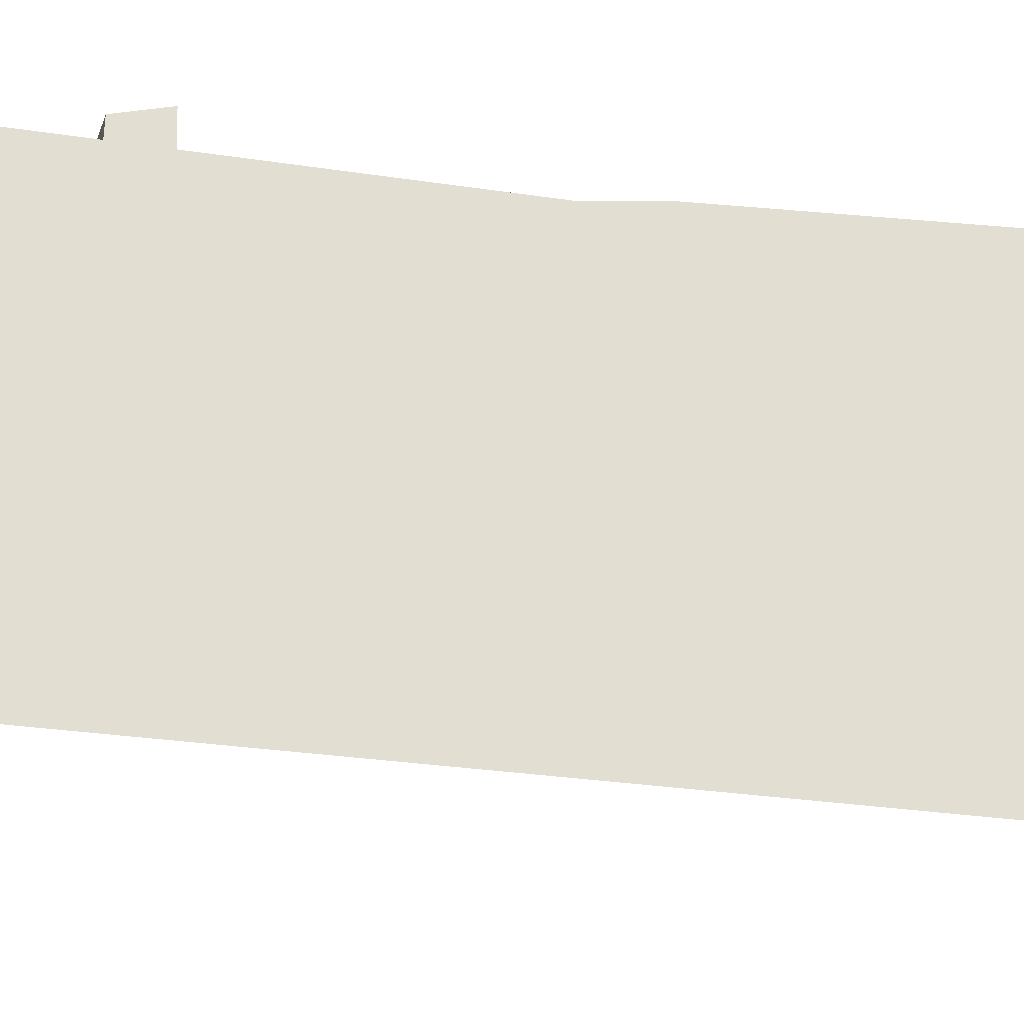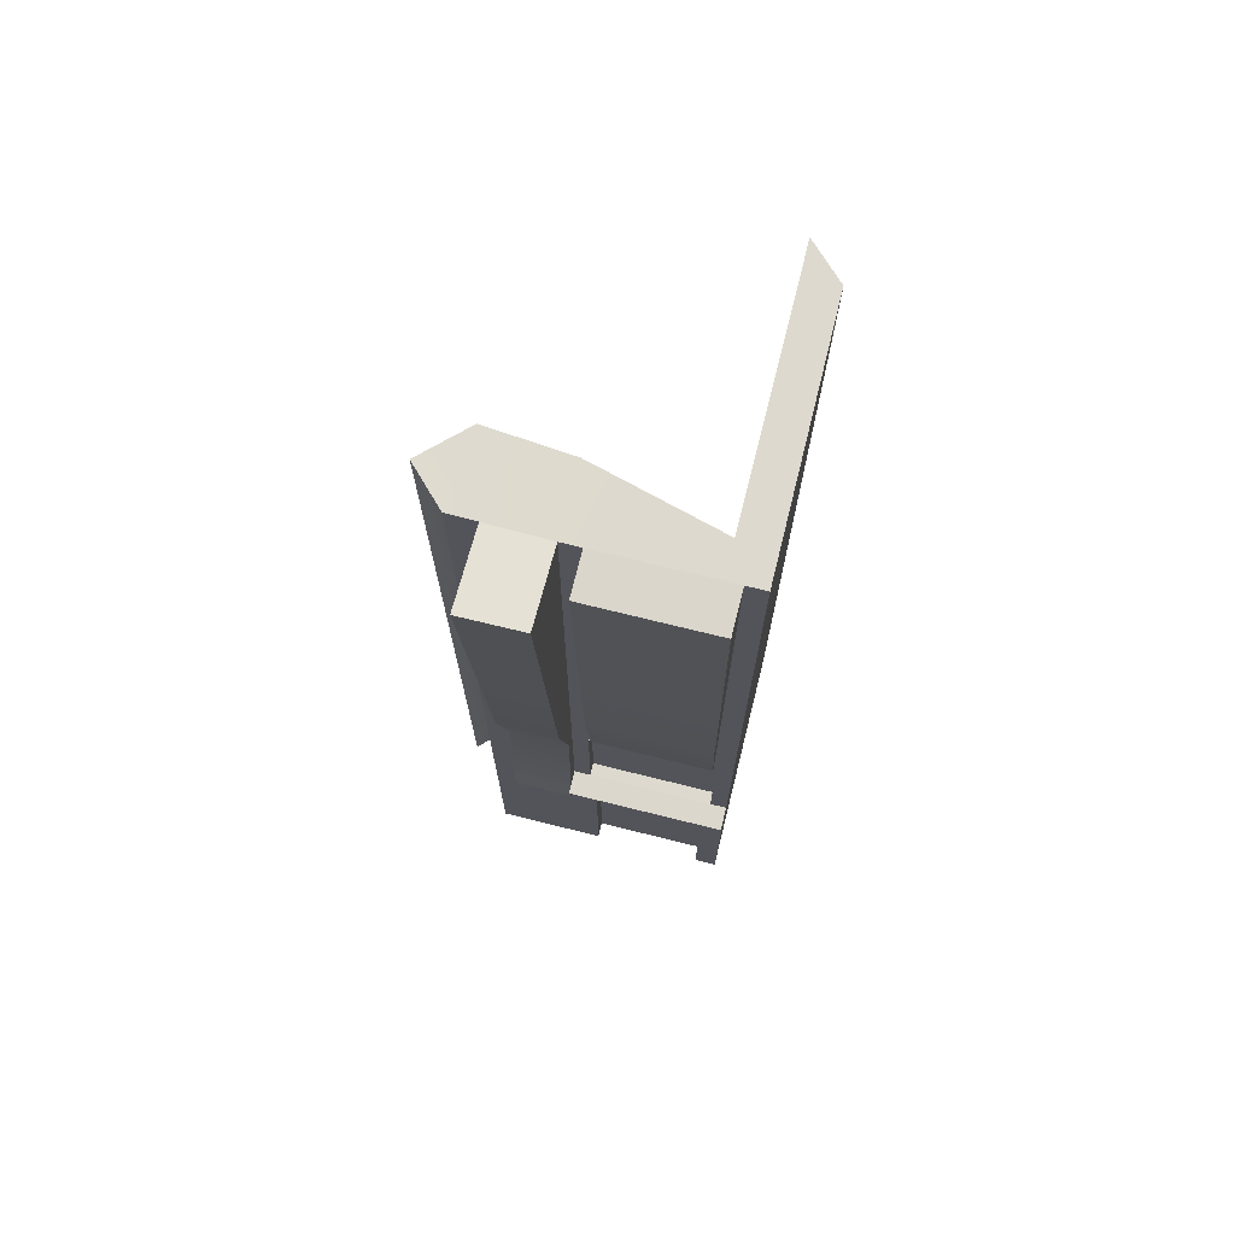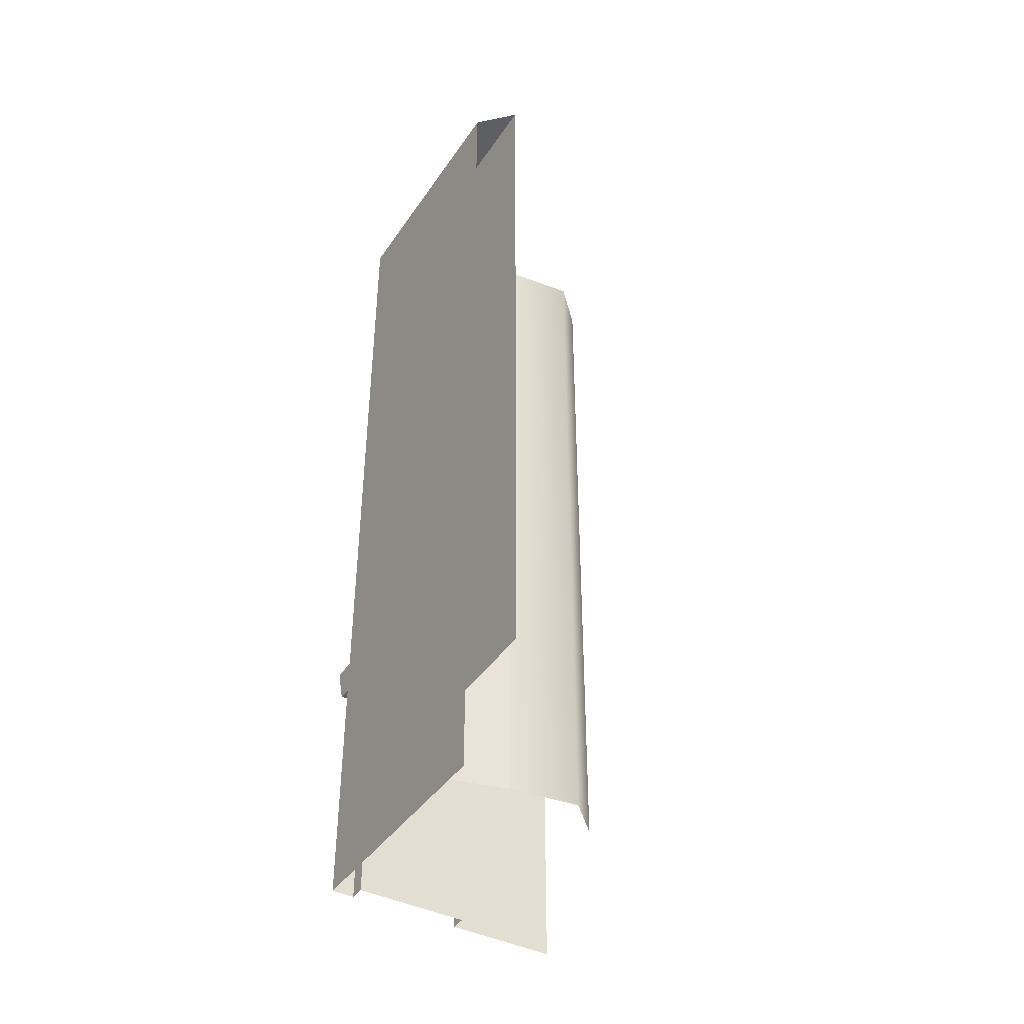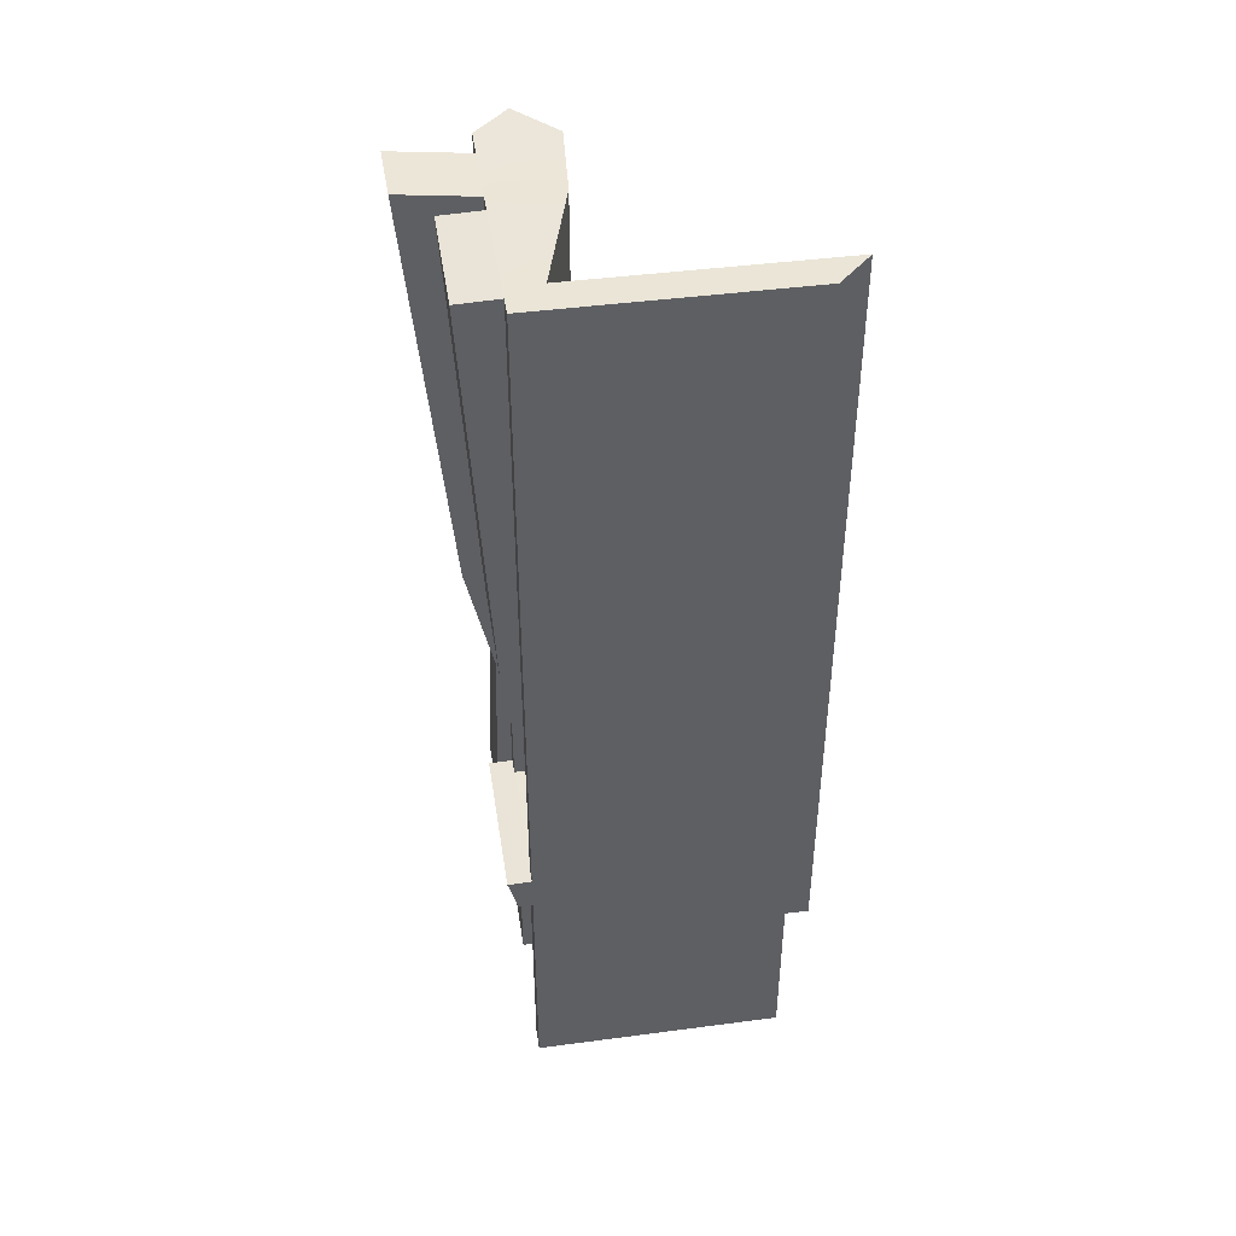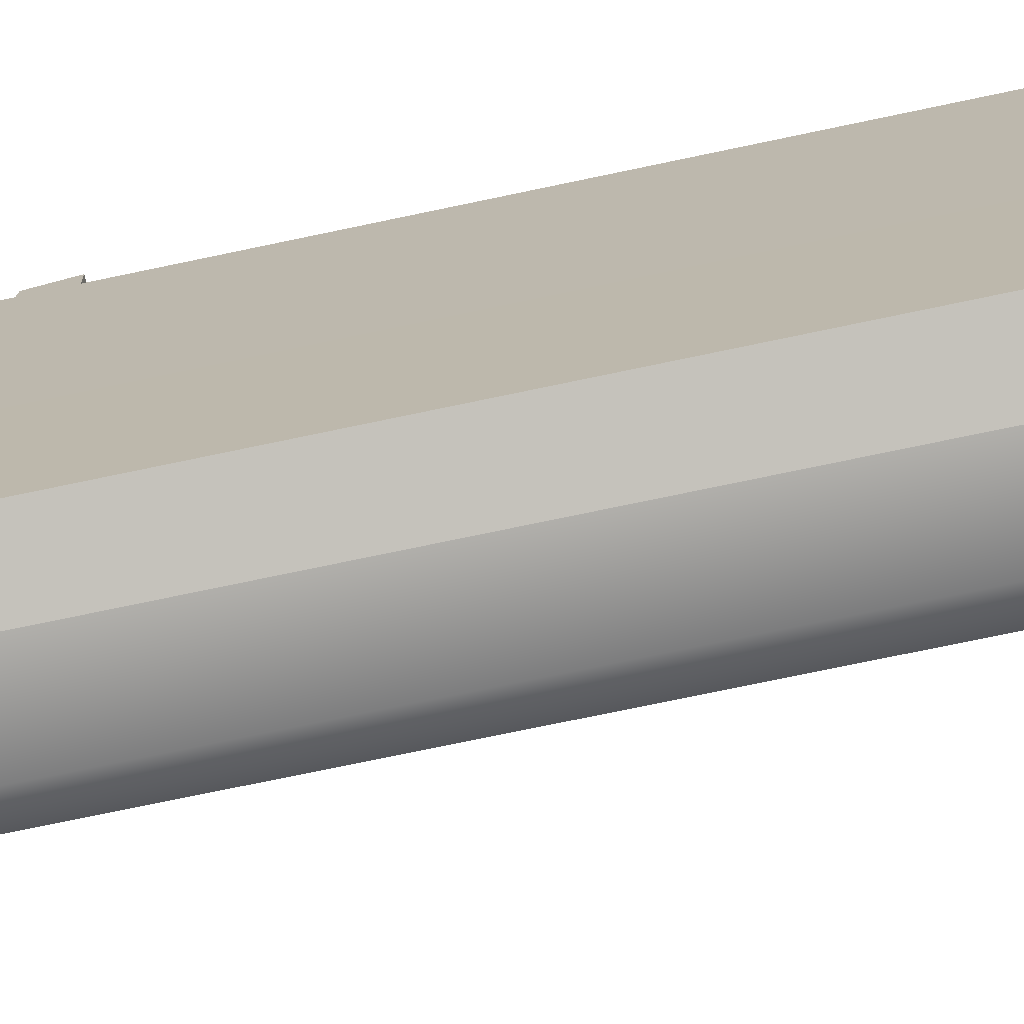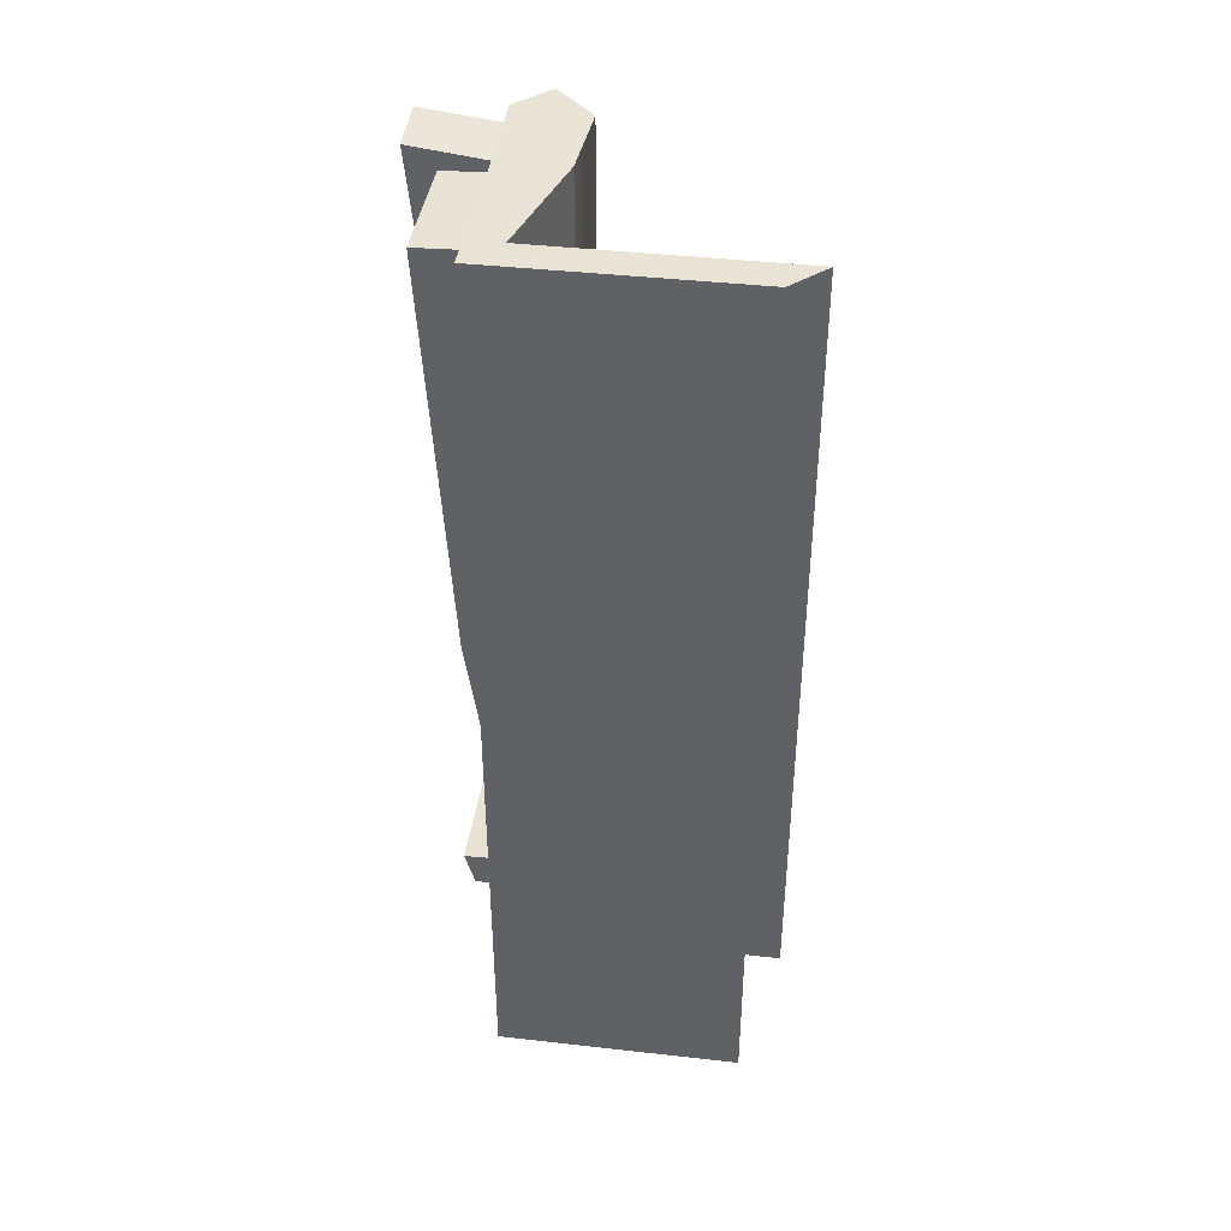
<metadata>
{"format":"obj","ext":"obj","renderer":"f3d","projection":"perspective","resolution":1024,"background":"white","views":[{"elev":-24.2,"azim":75.0,"up":"+Z"},{"elev":71.5,"azim":14.0,"up":"+Y"},{"elev":-41.8,"azim":148.7,"up":"+Y"},{"elev":44.1,"azim":81.2,"up":"+Y"},{"elev":-74.0,"azim":101.9,"up":"+Z"},{"elev":41.0,"azim":97.8,"up":"+Y"}]}
</metadata>
<code>
g default
v -53.18 51.66 -1450
v -76.83 51.66 -1450
v -76.83 26.13 -1450
v -53.18 26.13 -1450
g polySurface499 ventana Edif_14_2 group29
f 1 2 3 4
g default
v -90.99 26.44 -1445
v -79.91 26.44 -1445
v -90.99 19.65 -1445
v -79.91 19.65 -1445
v -90.99 52.13 -1446
v -79.91 52.13 -1446
v -79.91 153.4 -1434
v -90.99 154 -1434
v -79.91 75.11 -1441
v -90.99 75.37 -1441
v -90.99 25.62 -1445
v -79.91 25.62 -1445
v -79.91 25.32 -1448
v -90.99 112.5 -1437
v -79.91 112.1 -1438
v -90.99 26.13 -1448
v -90.99 25.32 -1448
v -90.99 19.43 -1448
v -79.91 19.43 -1448
v -90.99 51.66 -1448
v -79.91 26.13 -1448
v -79.91 51.66 -1448
v -79.91 151.6 -1448
v -90.99 152.2 -1448
v -90.99 74.37 -1448
v -79.91 74.09 -1448
v -79.91 110.7 -1448
v -90.99 111.2 -1448
g Edif_14_2 group29 polySurface504 vallas
f 6 5 15 16
f 10 9 5 6
f 13 14 9 10
f 20 21 15 5
f 22 23 8 7
f 17 25 6 16
f 24 20 5 9
f 25 26 10 6
f 27 28 12 11
f 29 24 9 14
f 26 30 13 10
f 19 31 27 11
f 11 12 18 19
f 28 32 18 12
f 15 21 22 7
f 16 15 7 8
f 23 17 16 8
f 18 32 29 14
f 19 18 14 13
f 13 30 31 19
g default
v -53.72 151.3 -1440
v -76.29 151.3 -1440
v -76.29 51.92 -1448
v -53.72 51.92 -1448
v -53.72 74.13 -1445
v -76.29 74.13 -1445
v -76.29 110.6 -1443
v -53.72 110.6 -1443
v -53.72 151.6 -1448
v -76.29 151.6 -1448
v -76.29 74.09 -1448
v -76.29 51.66 -1448
v -53.72 51.66 -1448
v -53.72 74.09 -1448
v -53.72 110.7 -1448
v -76.29 110.7 -1448
g Edif_14_2 group29 vallas polySurface502
f 37 38 35 36
f 41 42 34 33
f 43 44 35 38
f 44 45 36 35
f 45 46 37 36
f 40 47 41 33
f 33 34 39 40
f 42 48 39 34
f 39 48 43 38
f 40 39 38 37
f 37 46 47 40
g default
v -96.23 152.6 -1448
v -96.23 -25.56 -1448
v -50.1 -25.56 -1448
v -50.1 151.6 -1448
v -79.91 -25.56 -1448
v -79.91 151.6 -1448
v -96.23 19.43 -1448
v -79.91 19.43 -1448
v -50.1 19.43 -1448
v -96.23 26.13 -1448
v -79.91 26.13 -1448
v -50.1 26.13 -1448
v -96.23 51.66 -1448
v -79.91 51.66 -1448
v -50.1 51.66 -1448
v -102.6 152.6 -1455
v -56.52 151.6 -1454
v -79.91 151.6 -1461
v -102.6 0.2826 -1455
v -56.52 -0.7012 -1454
v -79.91 -0.7012 -1461
v -90.99 -25.56 -1448
v -90.99 19.43 -1448
v -90.99 26.13 -1448
v -90.99 51.66 -1448
v -90.99 152.2 -1448
v -95.12 152.2 -1462
v -95.12 -0.03367 -1462
v -75.67 19.43 -1448
v -54.34 19.43 -1448
v -75.67 -25.56 -1448
v -54.34 -25.56 -1448
v -75.67 19.43 -1451
v -54.34 19.43 -1451
v -75.67 -25.56 -1451
v -54.34 -25.56 -1451
v -76.83 51.66 -1448
v -53.18 51.66 -1448
v -76.83 26.13 -1448
v -53.18 26.13 -1448
v -76.83 51.66 -1450
v -53.18 51.66 -1450
v -76.83 26.13 -1450
v -53.18 26.13 -1450
v -53.72 151.6 -1448
v -76.29 151.6 -1448
v -76.29 51.66 -1448
v -53.72 51.66 -1448
v -96.23 9.718 -1448
v -90.99 9.718 -1448
v -79.91 9.718 -1448
v -75.67 9.718 -1448
v -75.67 9.718 -1451
v -54.34 9.718 -1451
v -54.34 9.718 -1448
v -50.1 9.718 -1448
v -50.1 74.09 -1448
v -53.72 74.09 -1448
v -76.29 74.09 -1448
v -79.91 74.09 -1448
v -90.99 74.37 -1448
v -96.23 74.5 -1448
v -56.52 47.62 -1454
v -79.91 47.62 -1461
v -95.12 48.29 -1462
v -102.6 48.61 -1455
v -96.23 25.32 -1448
v -90.99 25.32 -1448
v -50.1 25.32 -1448
v -96.23 111.4 -1448
v -90.99 111.2 -1448
v -79.91 110.7 -1448
v -76.29 110.7 -1448
v -53.72 110.7 -1448
v -50.1 110.7 -1448
v -50.1 51.66 -1496
v -50.1 74.09 -1496
v -50.1 9.718 -1496
v -50.1 19.43 -1496
v -50.1 25.32 -1496
v -50.1 26.13 -1496
v -50.1 151.6 -1496
v -56.44 151.6 -1502
v -56.44 47.62 -1502
v -50.1 -25.56 -1496
v -50.1 110.7 -1496
v -56.44 -0.7012 -1502
g Edif_14_2 group29 polySurface503 etsrus
f 124 125 105 63
f 109 110 61 73
f 71 55 97 98
f 126 127 57 104
f 72 58 115 116
f 128 129 60 117
f 73 61 58 72
f 129 124 63 60
f 54 52 65 66
f 52 130 131 65
f 49 74 75 64
f 66 65 111 112
f 65 131 132 111
f 64 75 113 114
f 56 71 98 99
f 75 74 54 66
f 113 75 66 112
f 57 56 77 78
f 56 99 100 77
f 104 57 78 103
f 78 77 81 82
f 77 100 101 81
f 103 78 82 102
f 63 62 85 86
f 62 59 87 85
f 59 60 88 87
f 60 63 86 88
f 86 85 89 90
f 85 87 91 89
f 87 88 92 91
f 88 86 90 92
f 52 54 94 93
f 108 62 95 107
f 62 63 96 95
f 63 105 106 96
f 98 97 50 70
f 99 98 70 53
f 100 99 53 79
f 101 100 79 83
f 80 103 102 84
f 51 104 103 80
f 133 126 104 51
f 123 134 130 52
f 122 123 52 93
f 54 120 121 94
f 74 49 118 119
f 111 132 135 68
f 112 111 68 69
f 76 113 112 69
f 114 113 76 67
f 116 115 55 71
f 127 128 117 57
f 119 118 110 109
f 121 120 108 107
f 106 105 123 122
f 105 125 134 123
g default
v -79.91 26 -1444
v -50.1 26 -1444
v -79.91 19.55 -1445
v -50.1 19.55 -1445
v -79.91 25.22 -1444
v -50.1 25.22 -1444
v -50.1 26.13 -1448
v -79.91 26.13 -1448
v -79.91 25.32 -1448
v -79.91 19.43 -1448
v -50.1 19.43 -1448
v -50.1 25.32 -1448
g Edif_14_2 group29 polySurface501 objs
f 137 136 140 141
f 142 143 136 137
f 143 144 140 136
f 145 146 139 138
f 147 142 137 141
f 140 144 145 138
f 141 140 138 139
f 146 147 141 139
g default
v -54.34 19.43 -1451
v -75.67 19.43 -1451
v -75.67 9.718 -1451
v -54.34 9.718 -1451
v -75.67 -25.56 -1451
v -54.34 -25.56 -1451
g Edif_14_2 group29 polySurface497 puerta
f 148 149 150 151
f 151 150 152 153

</code>
